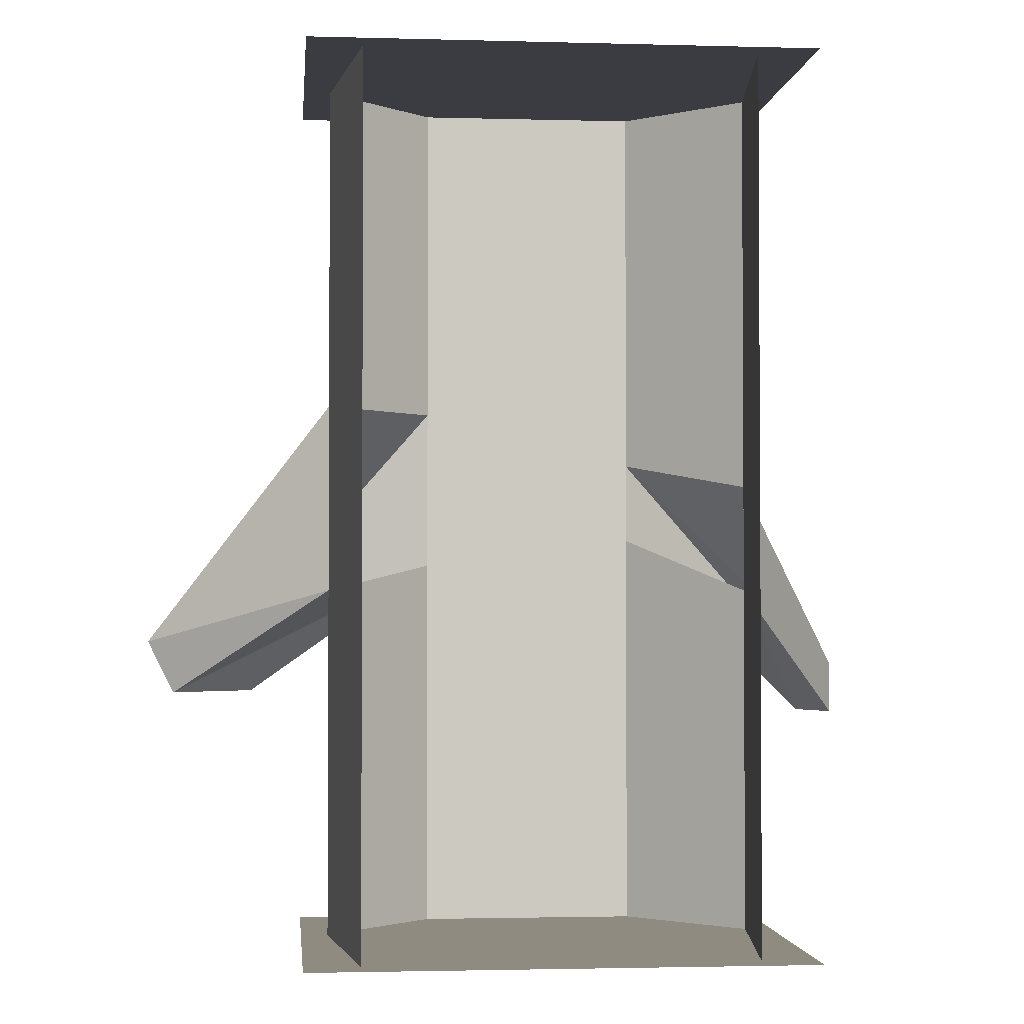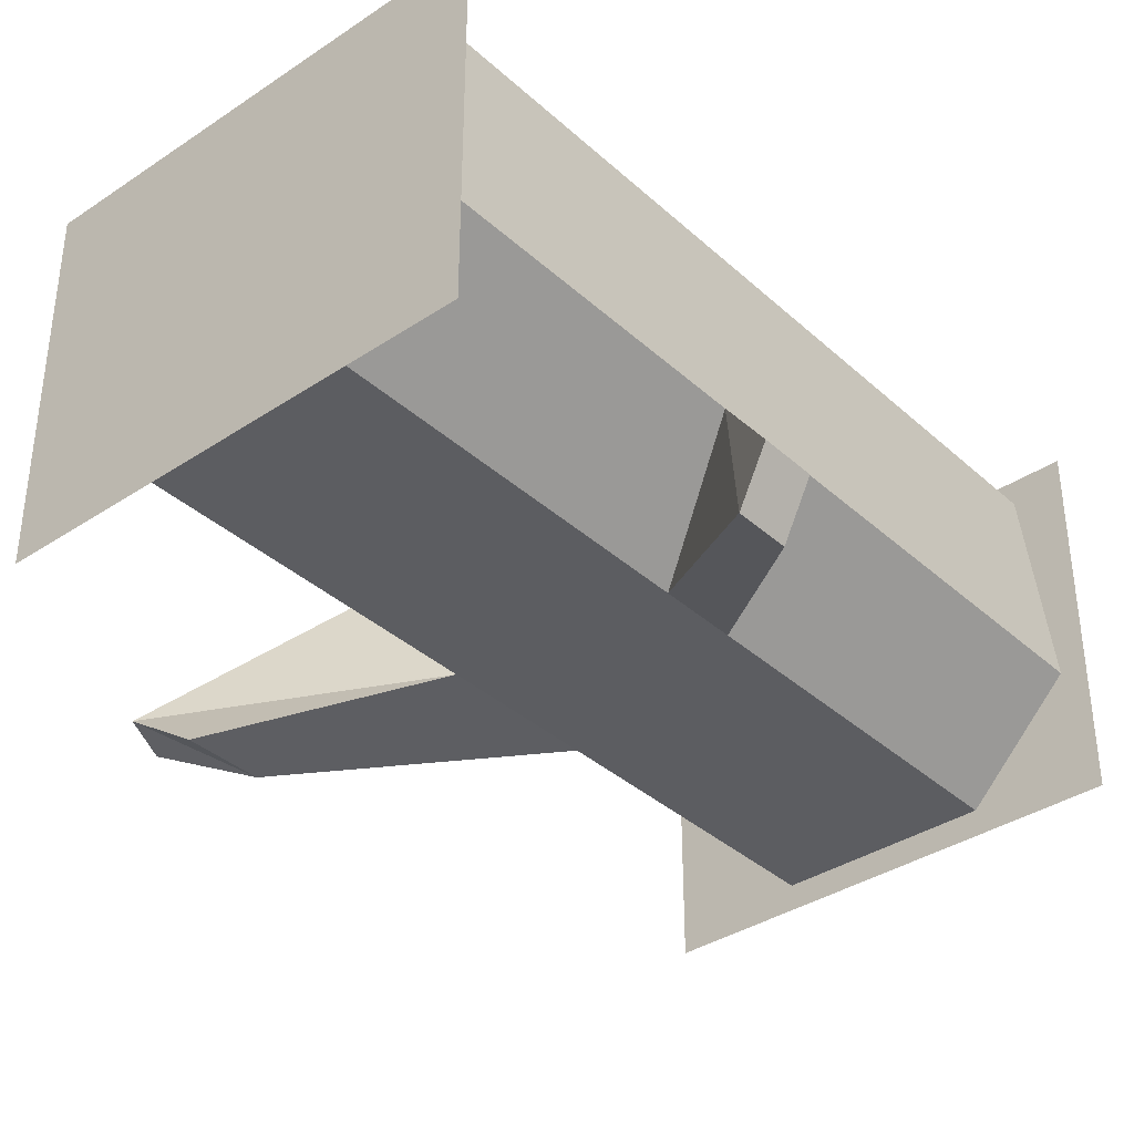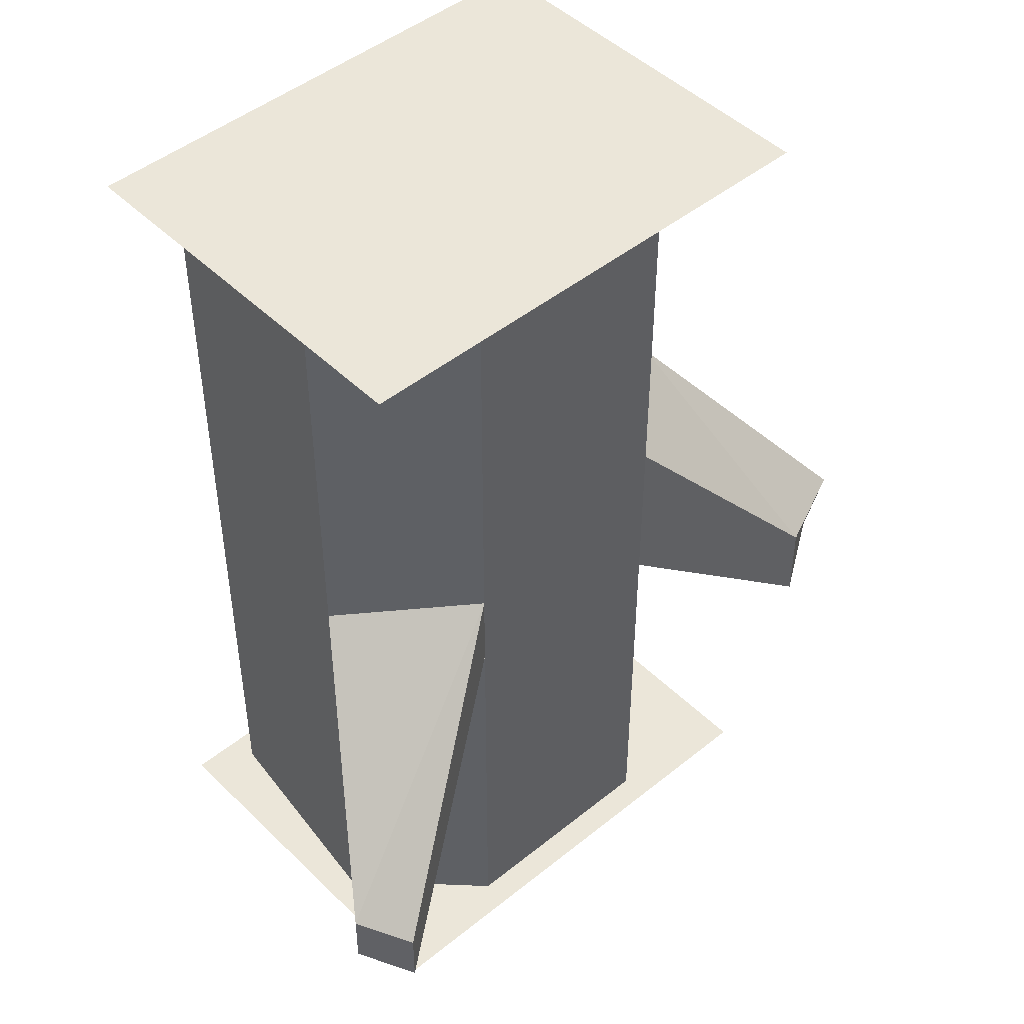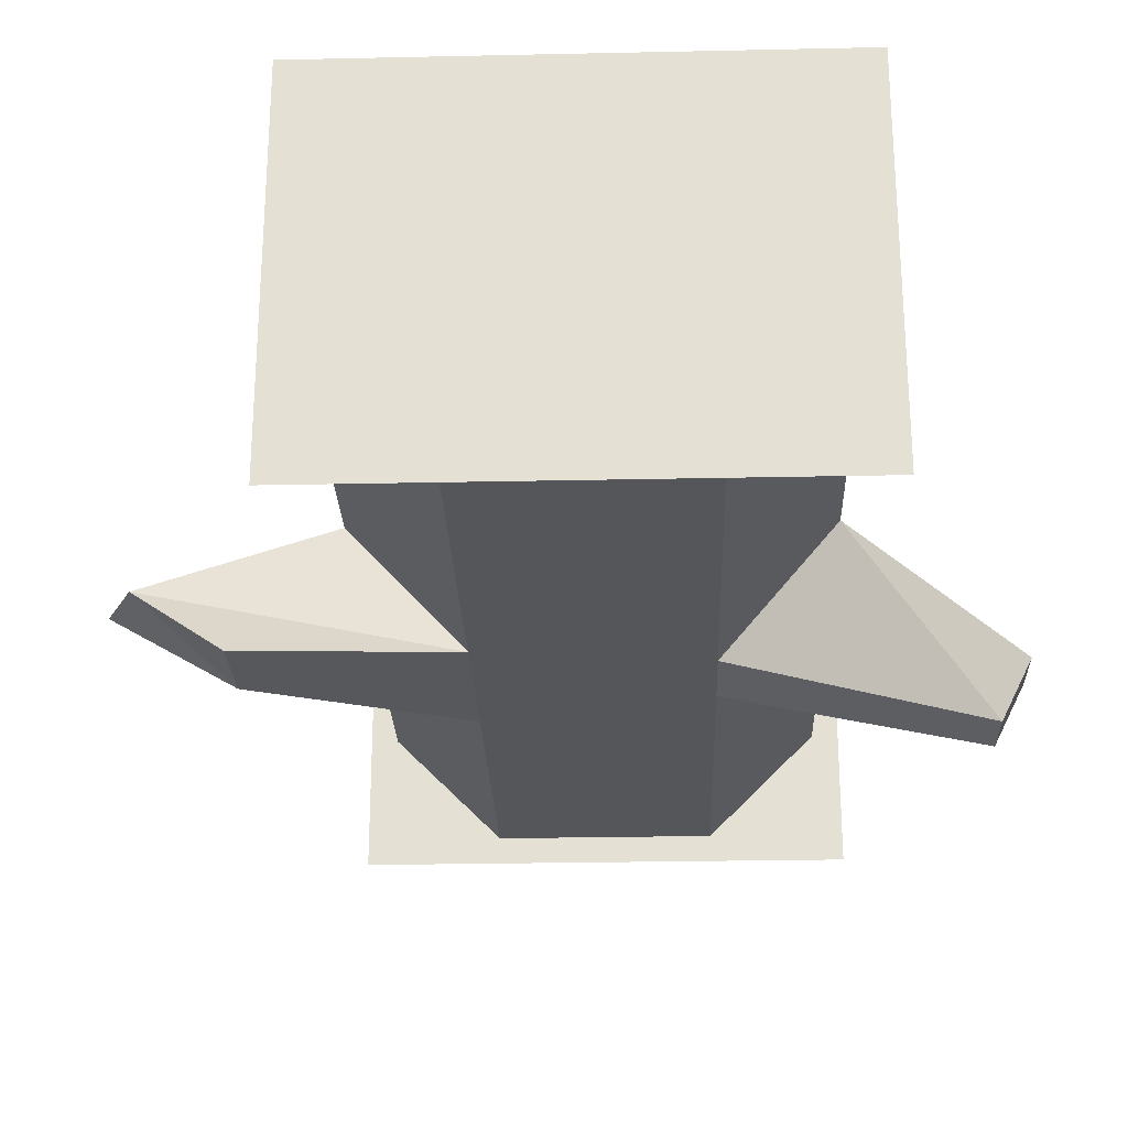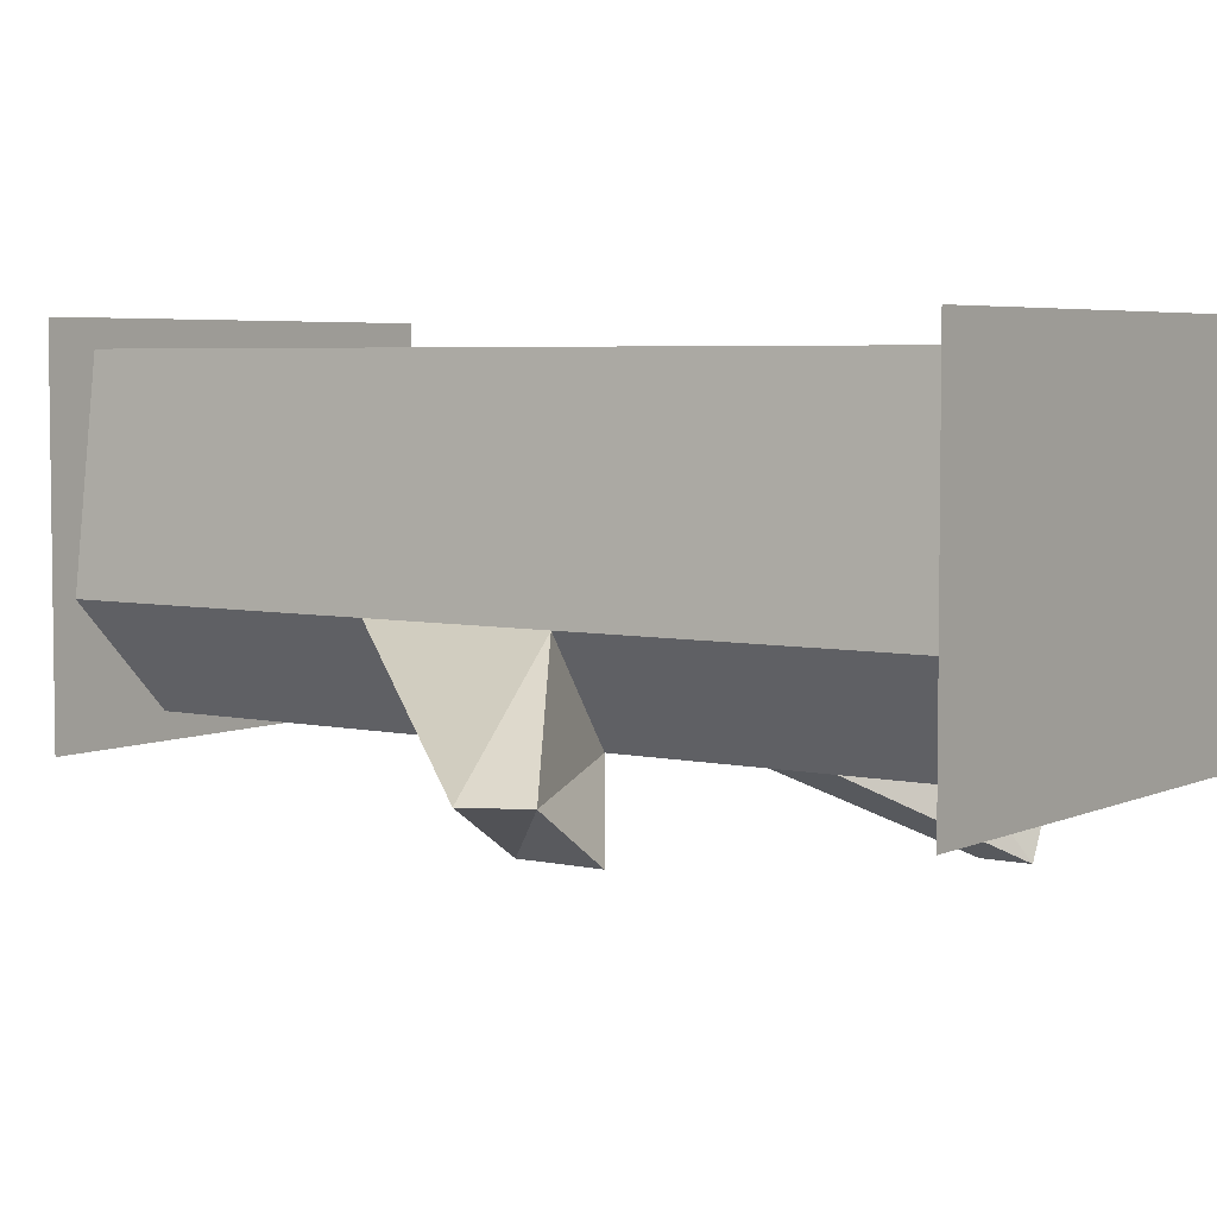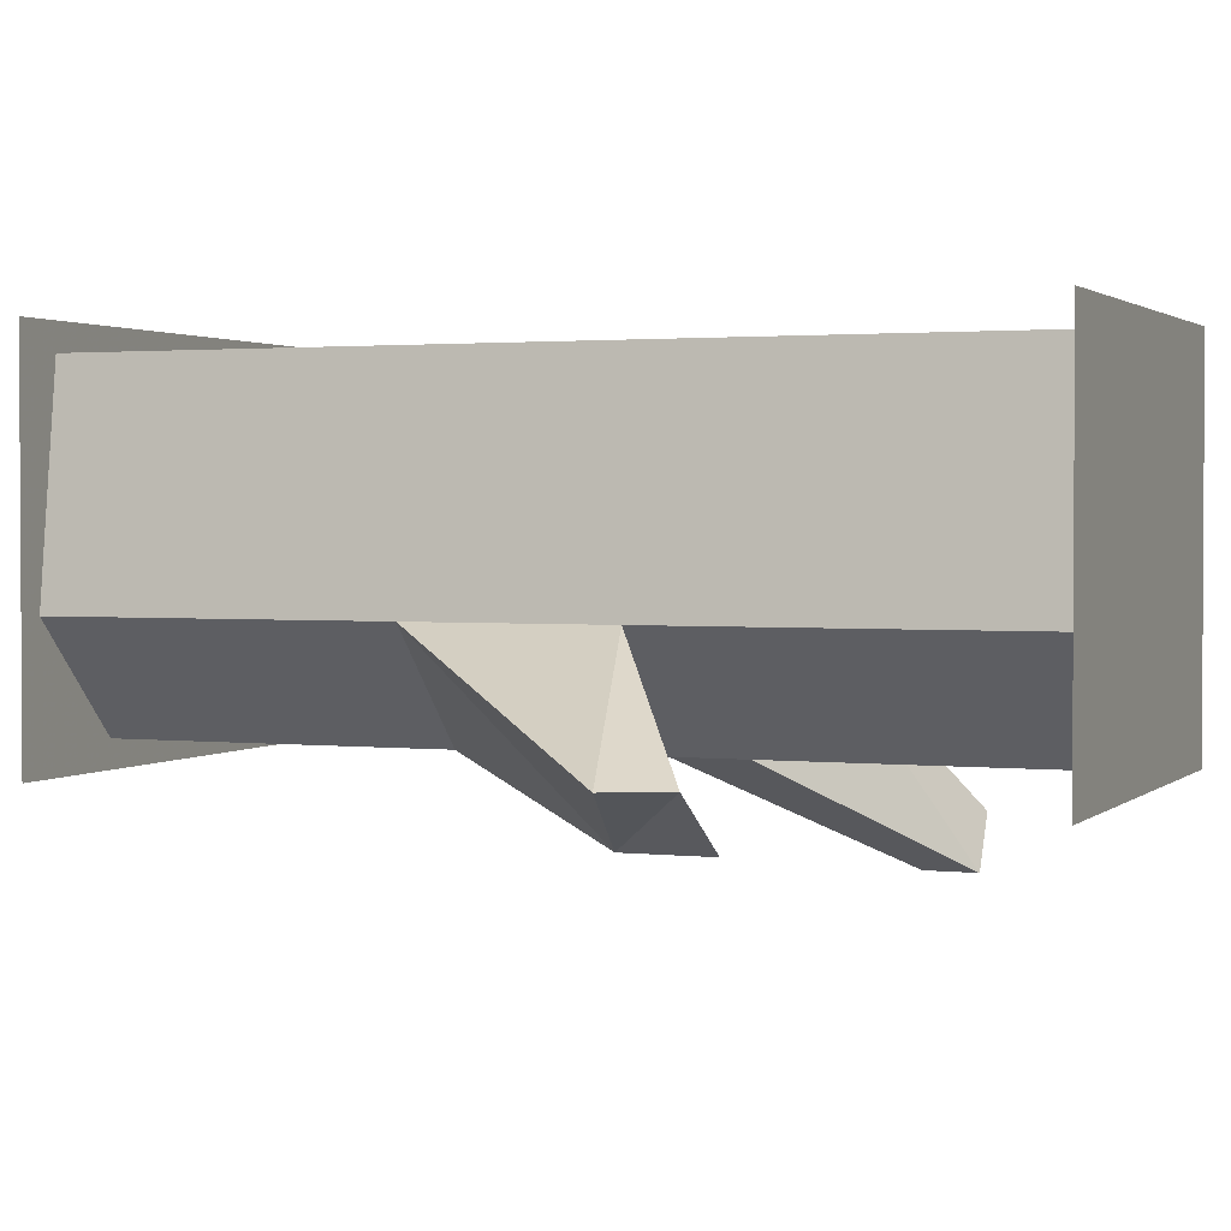
<metadata>
{"format":"obj","ext":"obj","renderer":"f3d","projection":"perspective","resolution":1024,"background":"white","views":[{"elev":-2.2,"azim":174.4,"up":"+Z"},{"elev":-36.6,"azim":-139.2,"up":"+Y"},{"elev":47.1,"azim":-42.4,"up":"+Z"},{"elev":-25.1,"azim":-178.0,"up":"+Y"},{"elev":4.8,"azim":125.5,"up":"+Y"},{"elev":2.0,"azim":111.9,"up":"+Y"}]}
</metadata>
<code>
v 18 4 16
v 18 4 -8
v 46 -4 -28
v 46 -4 -16
v 34 20 -12
v 58 4 -28
v 34 20 16
v 62 4 -20
v -46 -16 -24
v -46 -16 -32
v -14 4 -4
v -14 4 8
v -50 -8 -32
v -30 20 -12
v -50 -8 -24
v -30 20 4
v -14 4 -64
v 18 4 -64
v 34 20 -64
v -30 20 -64
v 30 52 -64
v 30 52 64
v 18 4 64
v 34 20 64
v -14 4 64
v -30 20 64
v -26 52 -64
v -26 52 64
v -34 0 64
v 38 0 64
v 38 56 64
v -34 56 64
v -34 56 -64
v 38 56 -64
v 38 0 -64
v -34 0 -64
f 1 2 3 4
f 2 5 6 3
f 5 7 8 6
f 7 1 4 8
f 4 3 6 8
f 9 10 11 12
f 10 13 14 11
f 13 15 16 14
f 15 9 12 16
f 15 13 10 9
f 17 18 2 11
f 2 18 19 5
f 17 11 14 20
f 21 22 5 19
f 23 1 7 24
f 12 25 26 16
f 11 2 1 12
f 12 1 23 25
f 22 7 5
f 22 24 7
f 14 27 20
f 16 28 27 14
f 16 26 28
f 29 30 31 32
f 33 34 35 36

</code>
